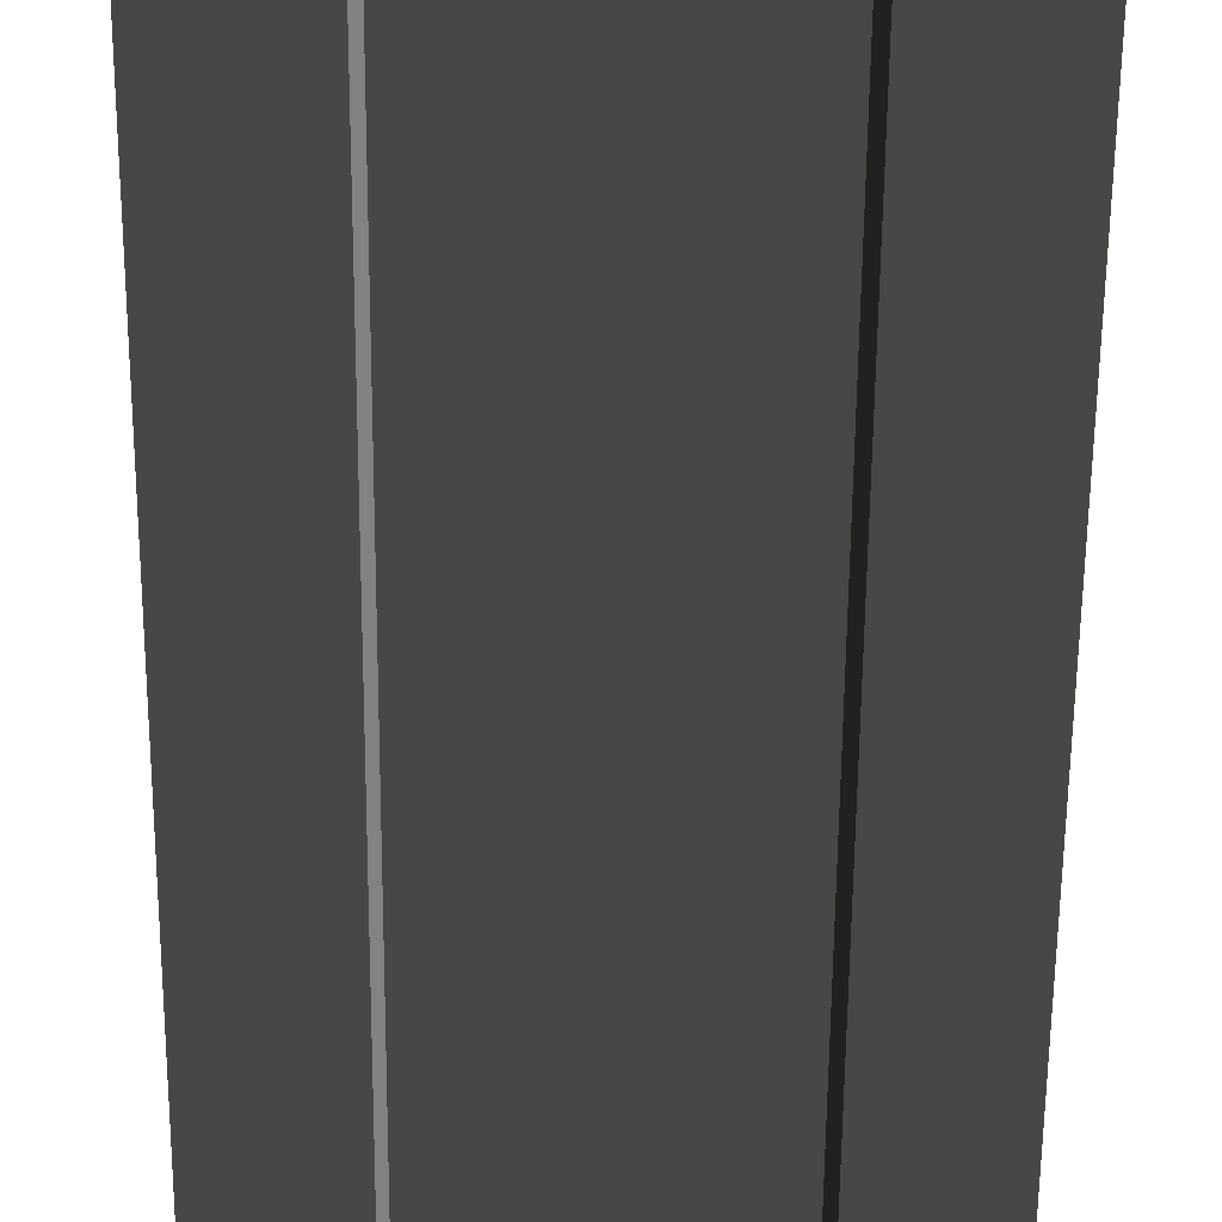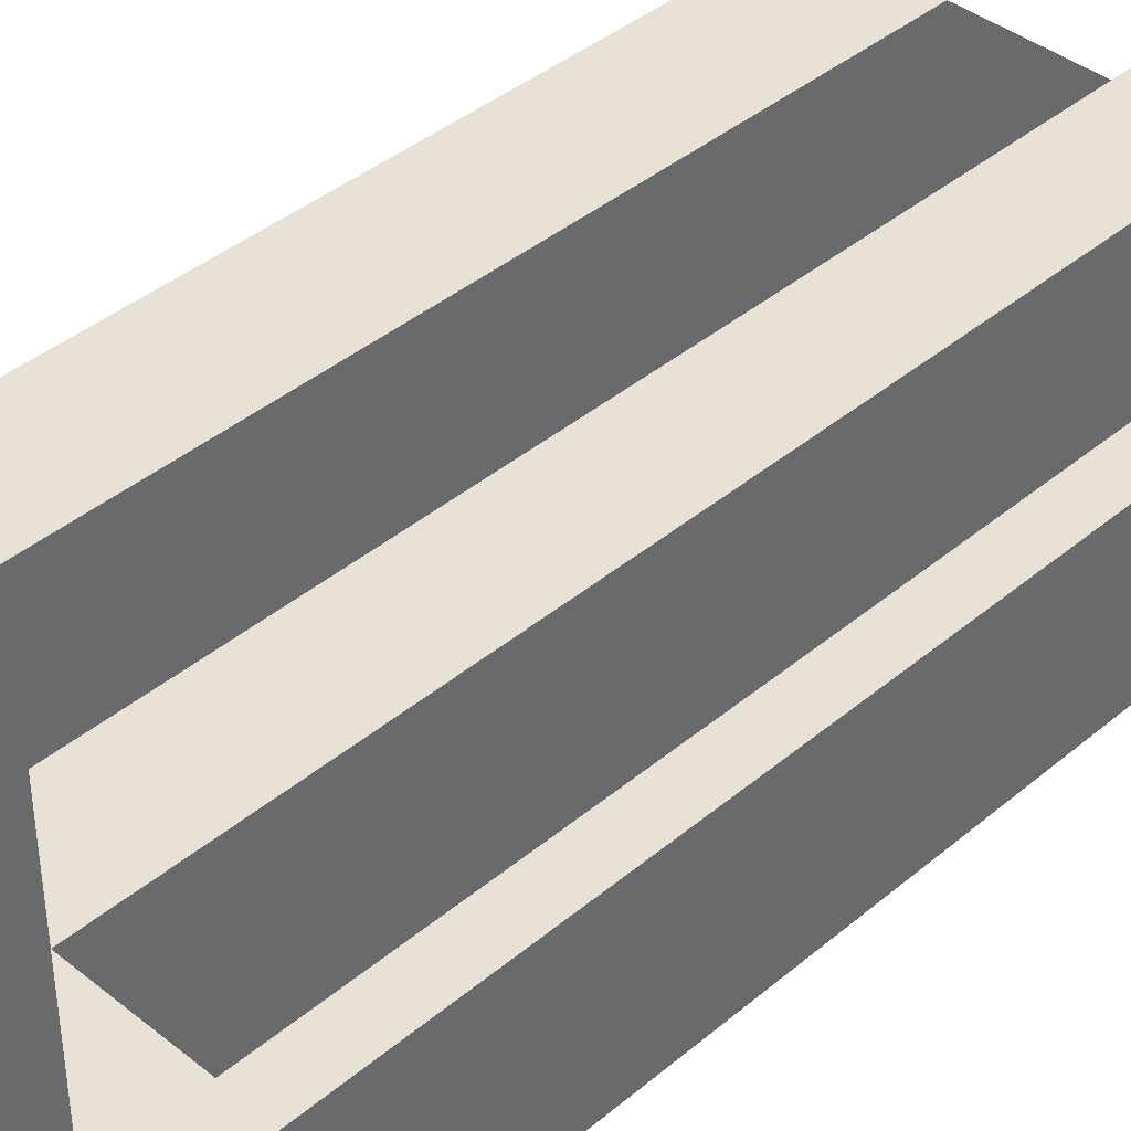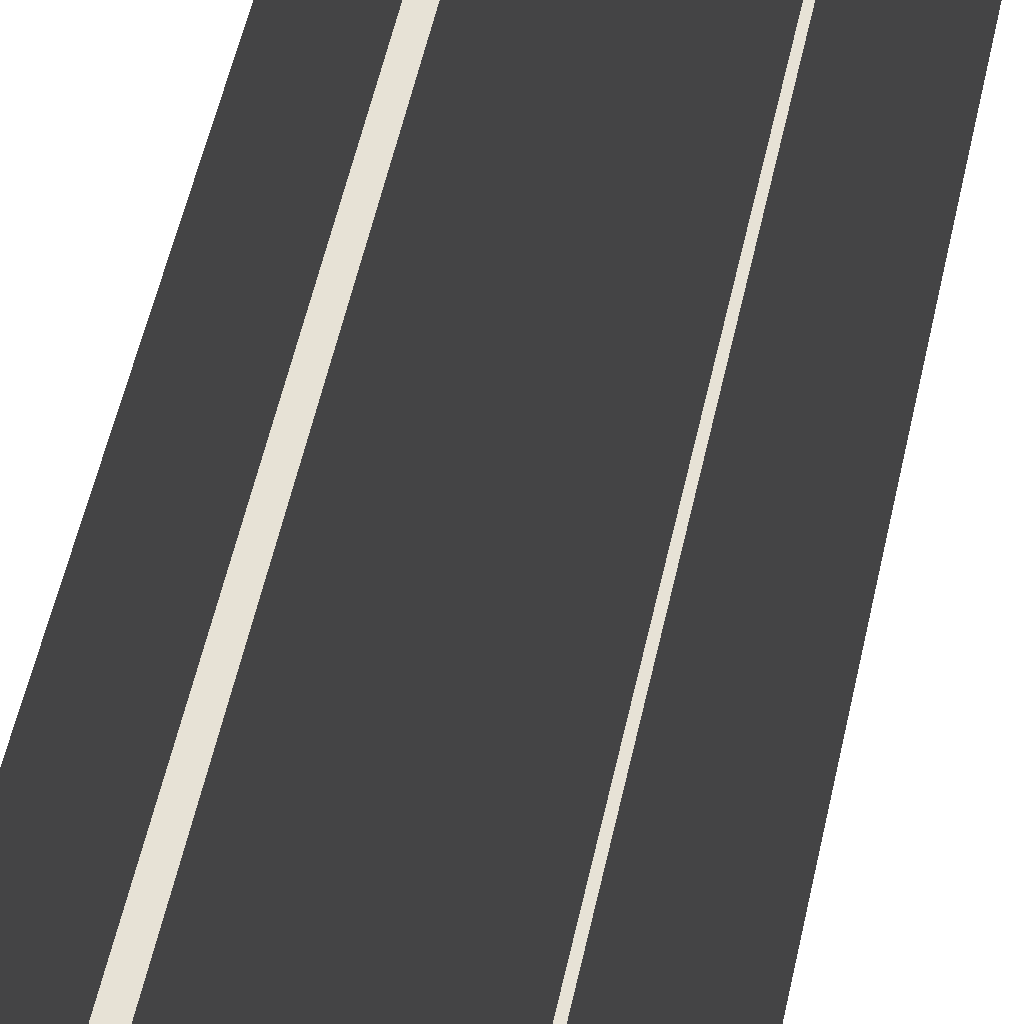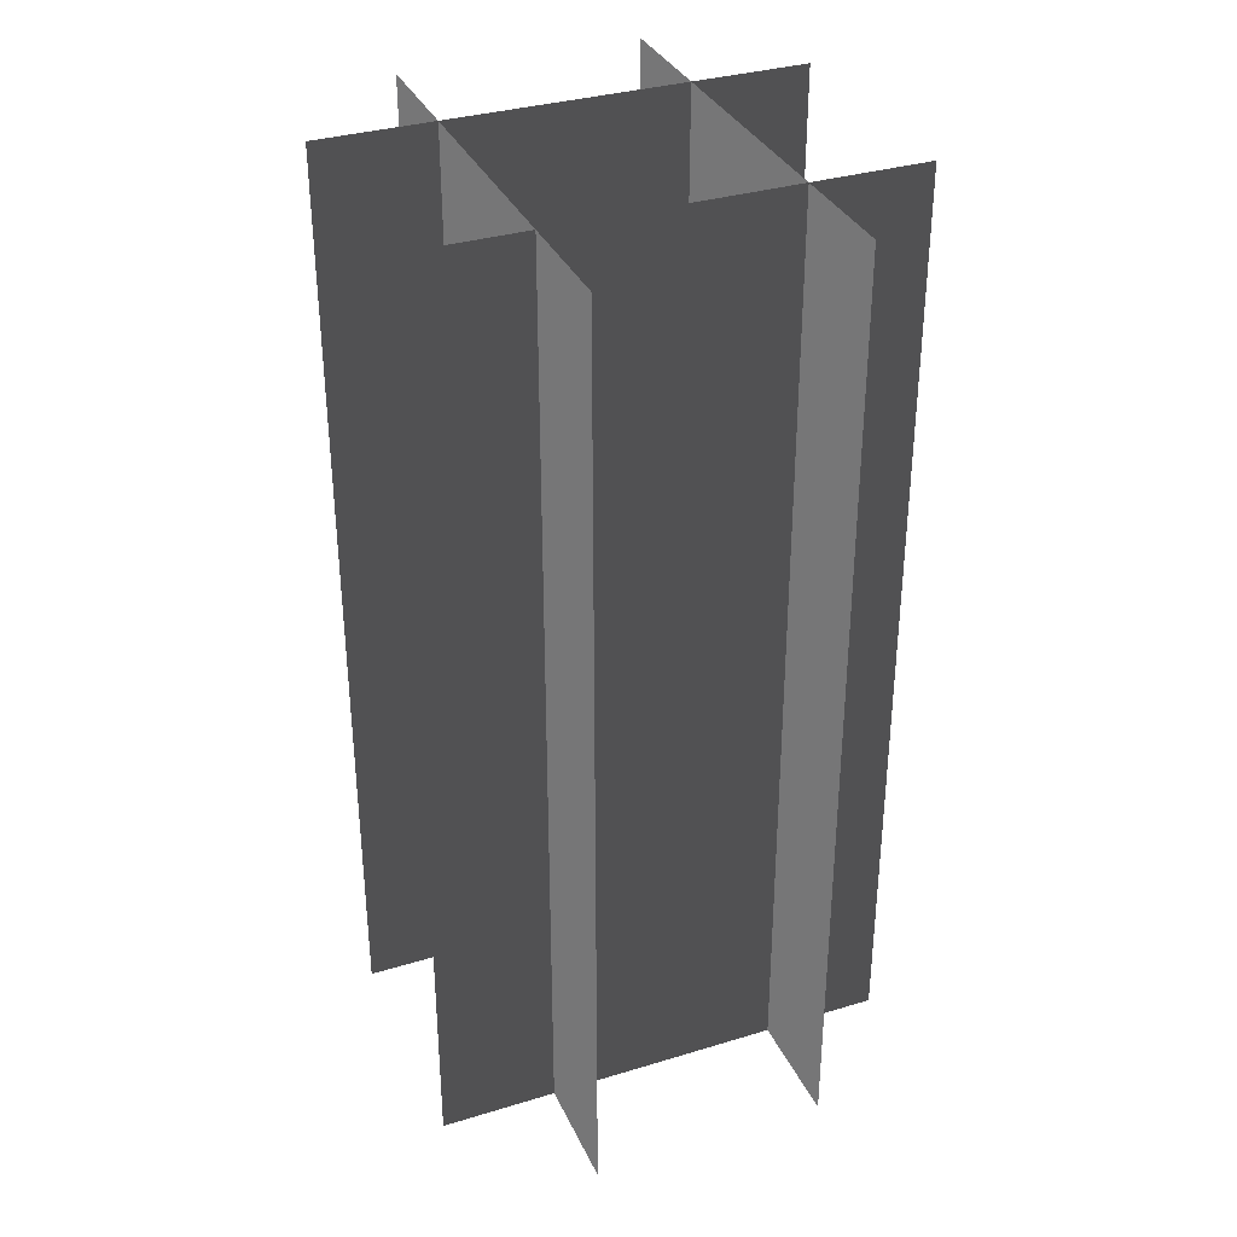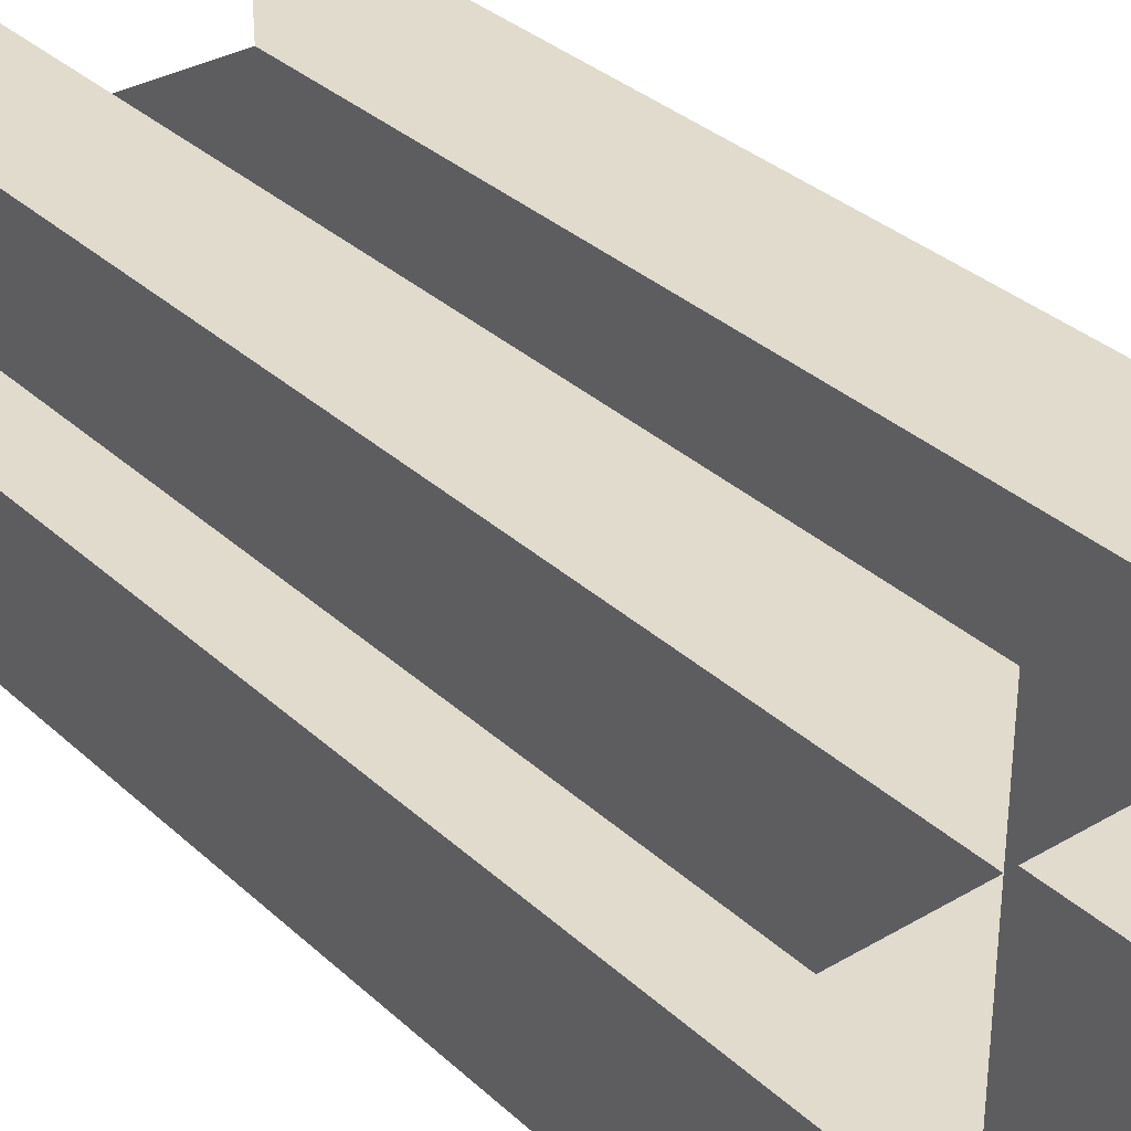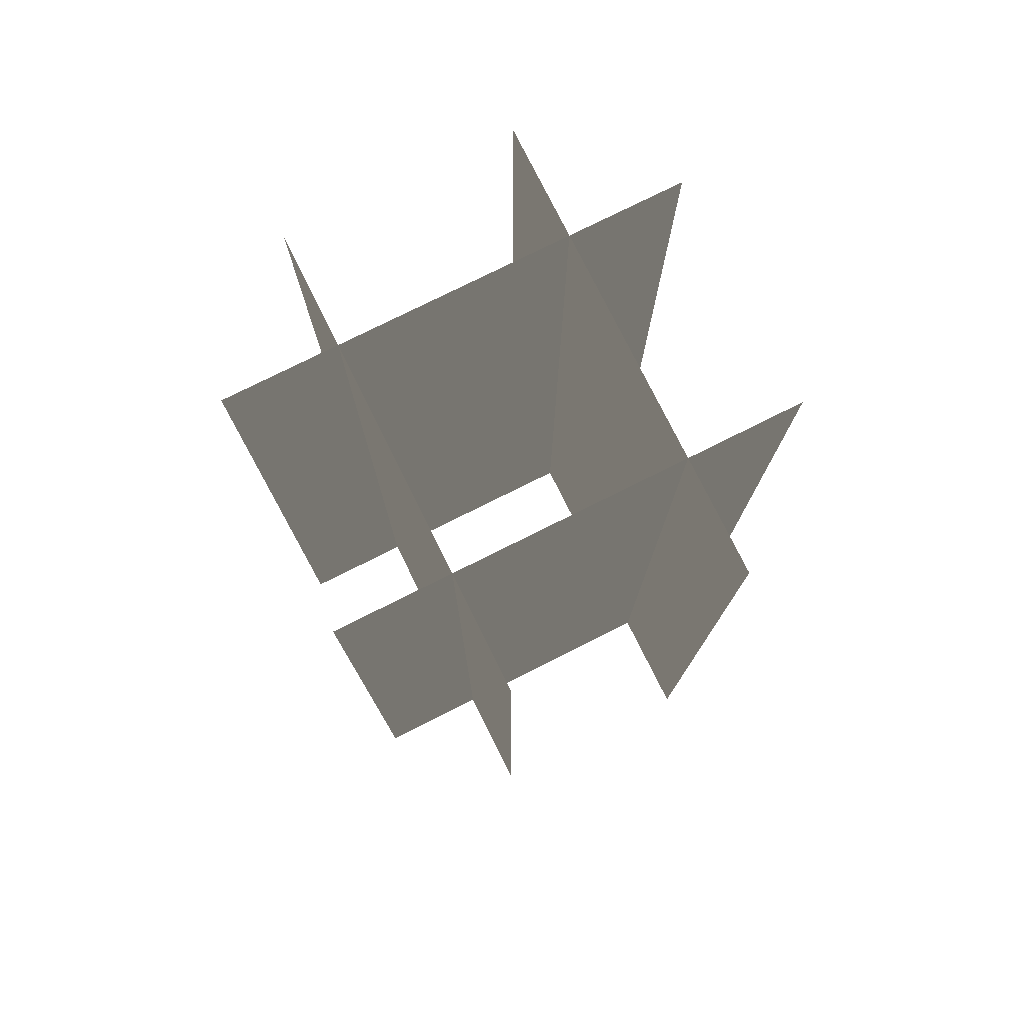
<metadata>
{"format":"obj","ext":"obj","renderer":"f3d","projection":"perspective","resolution":1024,"background":"white","views":[{"elev":-60.7,"azim":179.5,"up":"+Y"},{"elev":40.4,"azim":44.3,"up":"+Y"},{"elev":63.4,"azim":13.5,"up":"+Y"},{"elev":34.2,"azim":-22.3,"up":"+Z"},{"elev":33.3,"azim":141.1,"up":"+Y"},{"elev":77.7,"azim":63.5,"up":"+Z"}]}
</metadata>
<code>
o hiking_pole.obj
v -0.25  -1.125 -0.5
v 0.25   -1.125 -0.5
v 0.25   -1.125 0.5
v -0.25  -1.125 0.5
v 0.1255  -1.25  -0.5
v 0.1255  -0.75   -0.5
v 0.1255  -0.75   0.5
v 0.1255  -1.25  0.5
v 0.25   -0.8745  -0.5
v -0.25  -0.8745  -0.5
v -0.25  -0.8745  0.5
v 0.25   -0.8745  0.5
v -0.1255 -0.75   -0.5
v -0.1255 -1.25  -0.5
v -0.1255 -1.25  0.5
v -0.1255 -0.75   0.5
f 1 2 3 4
f 5 6 7 8
f 9 10 11 12
f 13 14 15 16

</code>
